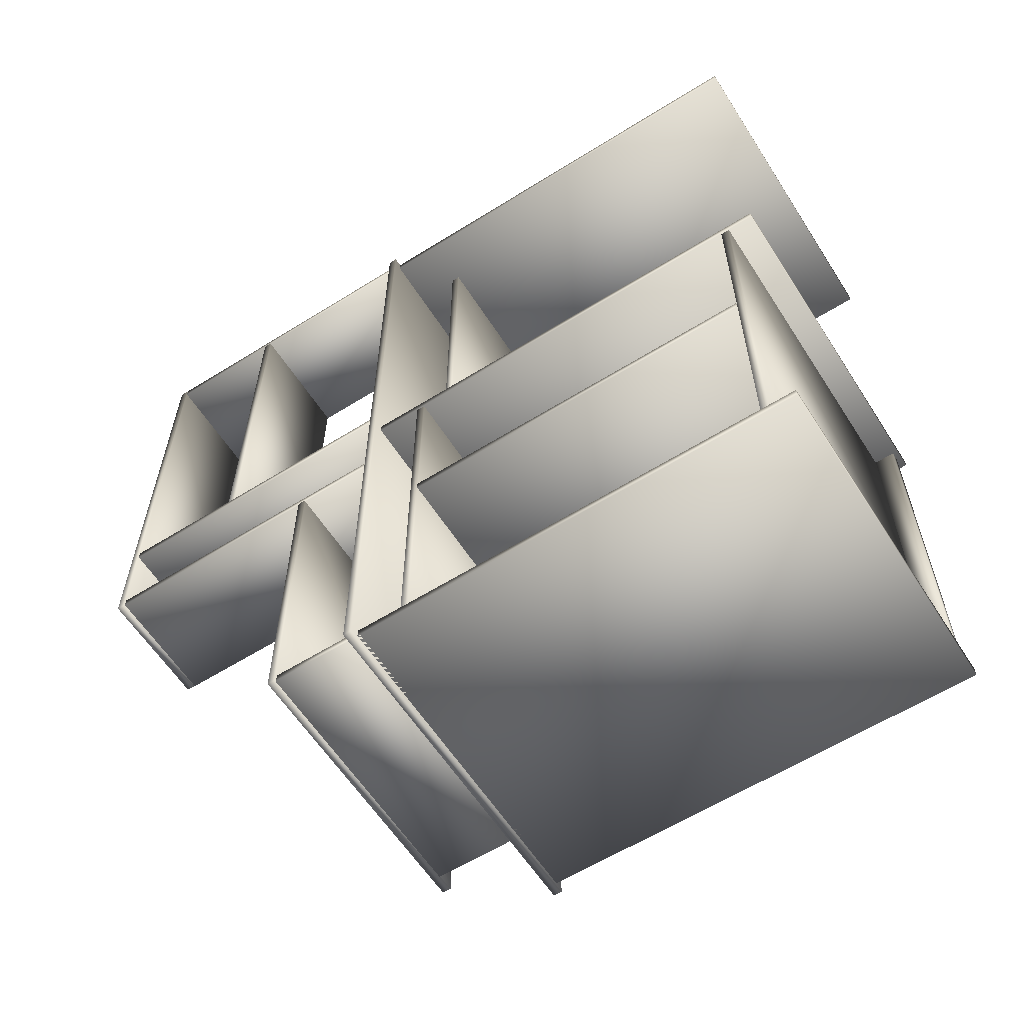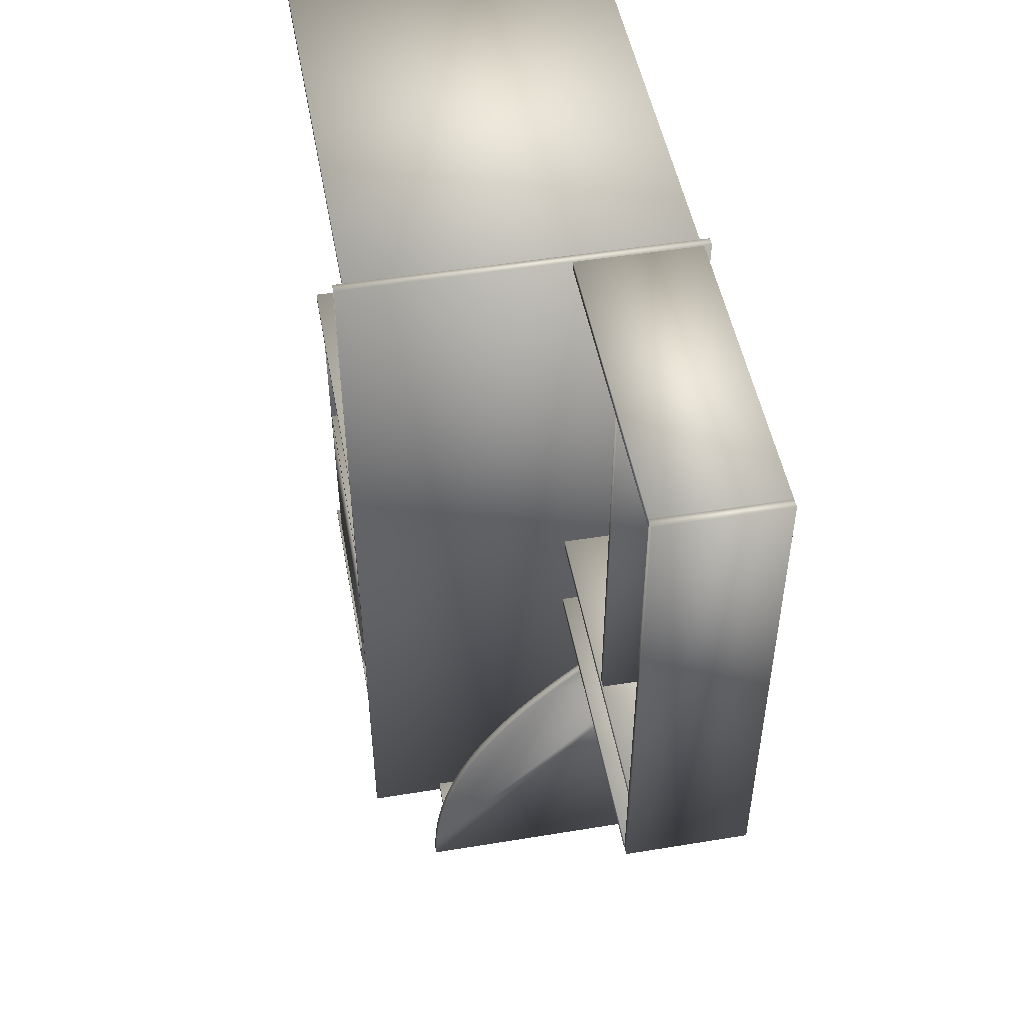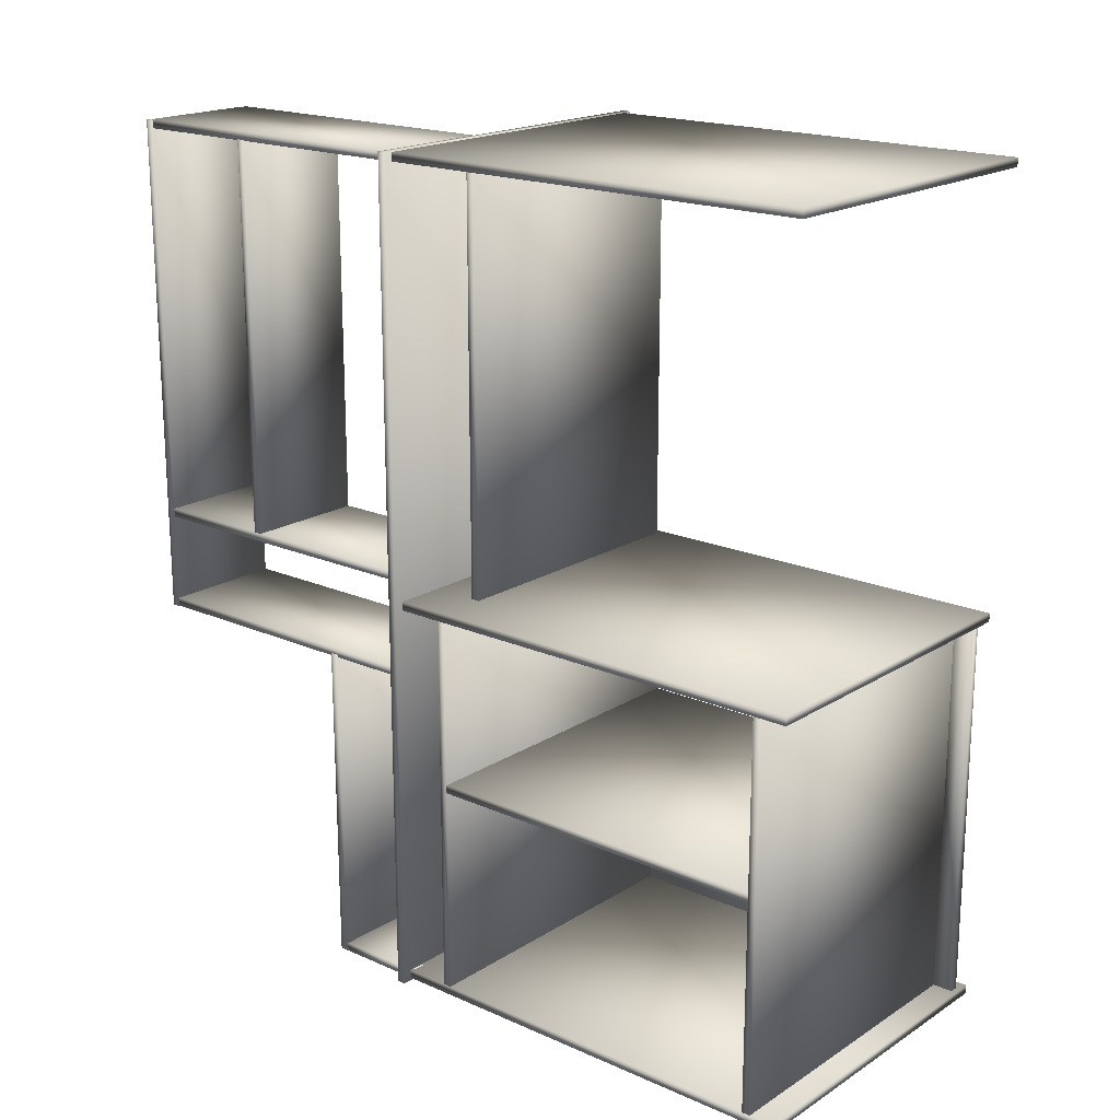
<metadata>
{"format":"obj","ext":"obj","renderer":"f3d","projection":"perspective","resolution":1024,"background":"white","views":[{"elev":-60.2,"azim":-57.4,"up":"+Z"},{"elev":49.3,"azim":169.7,"up":"+Z"},{"elev":18.6,"azim":-49.9,"up":"+Z"}]}
</metadata>
<code>
o desk
v -17.64 4.627 -14.44
v -17.64 4.627 38.71
v 4.799 4.627 38.71
v 4.799 4.627 -14.44
v -17.64 4.076 -14.44
v 4.799 4.076 -14.44
v 4.799 4.076 38.71
v -17.64 4.076 38.71
v -17.05 4.076 38.67
v -17.05 -24.27 38.67
v 4.208 -24.27 38.67
v 4.208 4.076 38.67
v -17.05 4.076 38.12
v 4.208 4.076 38.12
v 4.208 -24.27 38.12
v -17.05 -24.27 38.12
v -17.05 4.076 -13.7
v -17.05 -24.27 -13.7
v 4.208 -24.27 -13.7
v 4.208 4.076 -13.7
v -17.05 4.076 -14.25
v 4.208 4.076 -14.25
v 4.208 -24.27 -14.25
v -17.05 -24.27 -14.25
v -17.05 4.076 11.4
v -17.05 -24.27 11.4
v 4.208 -24.27 11.4
v 4.208 4.076 11.4
v -17.05 4.076 10.85
v 4.208 4.076 10.85
v 4.208 -24.27 10.85
v -17.05 -24.27 10.85
v -17.01 0.6362 10.85
v -17.01 0.6362 -13.93
v 4.034 0.6362 -13.93
v 4.034 0.6362 10.85
v -17.01 1.187 10.85
v 4.034 1.187 10.85
v 4.034 1.187 -13.93
v -17.01 1.187 -13.93
v -17.01 -22.63 10.85
v -17.01 -22.63 -13.93
v 4.034 -22.63 -13.93
v 4.034 -22.63 10.85
v -17.01 -22.08 10.85
v 4.034 -22.08 10.85
v 4.034 -22.08 -13.93
v -17.01 -22.08 -13.93
v -17.03 0.6703 0.2286
v -17.03 -22.04 0.2286
v 4.017 -22.04 0.2286
v 4.017 0.6703 0.2286
v -17.03 0.6703 -0.3226
v 4.017 0.6703 -0.3226
v 4.017 -22.04 -0.3226
v -17.03 -22.04 -0.3226
v 3.49 -21.95 -0.4306
v 3.49 0.5251 -0.4306
v 3.49 0.5251 -13.77
v 3.49 -21.95 -13.77
v 4.041 -21.95 -0.4306
v 4.041 -21.95 -13.77
v 4.041 0.5251 -13.77
v 4.041 0.5251 -0.4306
v -17.17 24.71 38.69
v -17.17 4.631 38.69
v -9.291 4.631 38.69
v -9.291 24.71 38.69
v -17.17 24.71 38.14
v -9.291 24.71 38.14
v -9.291 4.631 38.14
v -17.17 4.631 38.14
v -17.17 24.71 13.23
v -17.17 4.631 13.23
v -9.291 4.631 13.23
v -9.291 24.71 13.23
v -17.17 24.71 12.68
v -9.291 24.71 12.68
v -9.291 4.631 12.68
v -17.17 4.631 12.68
v -17.17 24.71 6.998
v -17.17 4.631 6.998
v -9.291 4.631 6.998
v -9.291 24.71 6.998
v -17.17 24.71 6.446
v -9.291 24.71 6.446
v -9.291 4.631 6.446
v -17.17 4.631 6.446
v -17.19 25.23 6.411
v -17.19 25.23 38.62
v -9.33 25.23 38.62
v -9.33 25.23 6.411
v -17.19 24.68 6.411
v -9.33 24.68 6.411
v -9.33 24.68 38.62
v -17.19 24.68 38.62
v -17.19 16.91 13.22
v -17.19 16.91 38.19
v -9.33 16.91 38.19
v -9.33 16.91 13.22
v -17.19 16.35 13.22
v -9.33 16.35 13.22
v -9.33 16.35 38.19
v -17.19 16.35 38.19
v -8.453 10.29 5.242
v -9.626 10.29 6.306
v -9.626 9.744 6.306
v -8.453 9.744 5.242
v -7.321 10.29 4.152
v -7.321 9.744 4.152
v -6.234 10.29 3.032
v -6.234 9.744 3.032
v -5.199 10.29 1.876
v -5.199 9.744 1.876
v -4.222 10.29 0.6822
v -4.222 9.744 0.6822
v -3.308 10.29 -0.5541
v -3.308 9.744 -0.5541
v -2.462 10.29 -1.836
v -2.462 9.744 -1.836
v -1.692 10.29 -3.169
v -1.692 9.744 -3.169
v -1.001 10.29 -4.555
v -1.001 9.744 -4.555
v -0.3973 10.29 -5.999
v -0.3973 9.744 -5.999
v 0.1149 10.29 -7.505
v 0.1149 9.744 -7.505
v 0.5296 10.29 -9.076
v 0.5296 9.744 -9.076
v 0.8408 10.29 -10.72
v 0.8408 9.744 -10.72
v 1.043 10.29 -12.43
v 1.043 9.744 -12.43
v 1.13 10.29 -14.22
v 1.13 9.744 -14.22
v -17.1 10.29 -14.22
v -17.1 9.744 -14.22
v -17.17 9.744 6.611
v -17.17 10.29 6.611
v -9.981 9.744 6.611
v -9.981 10.29 6.611
v -17.04 9.786 -13.7
v -17.04 3.899 -13.7
v -0.03288 3.899 -13.7
v -0.03288 9.786 -13.7
v -17.04 9.786 -14.25
v -0.03288 9.786 -14.25
v -0.03288 3.899 -14.25
v -17.04 3.899 -14.25
v 2.932 -23.94 10.91
v 2.932 -22.65 10.91
v 2.932 -22.65 -13.74
v 2.932 -23.94 -13.74
v 3.483 -23.94 10.91
v 3.483 -23.94 -13.74
v 3.483 -22.65 -13.74
v 3.483 -22.65 10.91
v -13.94 0.6362 38.12
v -13.94 0.6362 11.38
v 3.74 0.6362 11.38
v 3.74 0.6362 38.12
v -13.94 1.187 38.12
v 3.74 1.187 38.12
v 3.74 1.187 11.38
v -13.94 1.187 11.38
v 3.924 -1.315 -1.791
v 3.879 -1.269 -1.823
v 3.824 -1.244 -1.862
v 3.964 -1.448 -1.764
v 3.765 -1.244 -1.903
v 3.709 -1.269 -1.942
v 3.635 -1.377 -1.994
v 3.664 -1.315 -1.974
v 3.624 -1.448 -2.001
v 3.635 -1.519 -1.994
v 3.709 -1.627 -1.942
v 3.664 -1.581 -1.974
v 3.765 -1.652 -1.903
v 3.824 -1.652 -1.862
v 3.924 -1.581 -1.791
v 3.879 -1.627 -1.823
v 3.954 -1.519 -1.771
v 3.954 -1.377 -1.771
v 4.149 -1.519 -2.08
v 4.16 -1.448 -2.074
v 4.118 -1.581 -2.098
v 4.07 -1.627 -2.125
v 4.011 -1.652 -2.159
v 3.949 -1.652 -2.194
v 3.89 -1.627 -2.228
v 3.842 -1.581 -2.255
v 3.811 -1.519 -2.273
v 3.8 -1.448 -2.279
v 3.811 -1.377 -2.273
v 3.842 -1.315 -2.255
v 3.89 -1.269 -2.228
v 3.949 -1.244 -2.194
v 4.011 -1.244 -2.159
v 4.07 -1.269 -2.125
v 4.118 -1.315 -2.098
v 4.149 -1.377 -2.08
v 4.315 -1.519 -2.407
v 4.327 -1.448 -2.402
v 4.283 -1.581 -2.422
v 4.232 -1.627 -2.444
v 4.171 -1.652 -2.472
v 4.105 -1.652 -2.502
v 4.044 -1.627 -2.529
v 3.993 -1.581 -2.552
v 3.961 -1.519 -2.567
v 3.949 -1.448 -2.572
v 3.961 -1.377 -2.567
v 3.993 -1.315 -2.552
v 4.044 -1.269 -2.529
v 4.105 -1.244 -2.502
v 4.171 -1.244 -2.472
v 4.232 -1.269 -2.444
v 4.283 -1.315 -2.422
v 4.315 -1.377 -2.407
v 4.45 -1.519 -2.747
v 4.462 -1.448 -2.743
v 4.416 -1.581 -2.759
v 4.364 -1.627 -2.777
v 4.3 -1.652 -2.799
v 4.232 -1.652 -2.822
v 4.168 -1.627 -2.844
v 4.116 -1.581 -2.862
v 4.082 -1.519 -2.874
v 4.07 -1.448 -2.878
v 4.082 -1.377 -2.874
v 4.116 -1.315 -2.862
v 4.168 -1.269 -2.844
v 4.232 -1.244 -2.822
v 4.3 -1.244 -2.799
v 4.364 -1.269 -2.777
v 4.416 -1.315 -2.759
v 4.45 -1.377 -2.747
v 4.553 -1.519 -3.099
v 4.565 -1.448 -3.096
v 4.518 -1.581 -3.107
v 4.464 -1.627 -3.12
v 4.399 -1.652 -3.136
v 4.329 -1.652 -3.153
v 4.263 -1.627 -3.169
v 4.209 -1.581 -3.182
v 4.174 -1.519 -3.19
v 4.162 -1.448 -3.193
v 4.174 -1.377 -3.19
v 4.209 -1.315 -3.182
v 4.263 -1.269 -3.169
v 4.329 -1.244 -3.153
v 4.399 -1.244 -3.136
v 4.464 -1.269 -3.12
v 4.518 -1.315 -3.107
v 4.553 -1.377 -3.099
v 4.622 -1.519 -3.459
v 4.634 -1.448 -3.457
v 4.586 -1.581 -3.464
v 4.532 -1.627 -3.472
v 4.465 -1.652 -3.481
v 4.394 -1.652 -3.492
v 4.327 -1.627 -3.501
v 4.272 -1.581 -3.509
v 4.237 -1.519 -3.514
v 4.224 -1.448 -3.516
v 4.237 -1.377 -3.514
v 4.272 -1.315 -3.509
v 4.327 -1.269 -3.501
v 4.394 -1.244 -3.492
v 4.465 -1.244 -3.481
v 4.532 -1.269 -3.472
v 4.586 -1.315 -3.464
v 4.622 -1.377 -3.459
v 4.657 -1.519 -3.823
v 4.67 -1.448 -3.823
v 4.621 -1.581 -3.825
v 4.566 -1.627 -3.828
v 4.499 -1.652 -3.831
v 4.427 -1.652 -3.835
v 4.359 -1.627 -3.838
v 4.304 -1.581 -3.841
v 4.268 -1.519 -3.843
v 4.256 -1.448 -3.843
v 4.268 -1.377 -3.843
v 4.304 -1.315 -3.841
v 4.359 -1.269 -3.838
v 4.427 -1.244 -3.835
v 4.499 -1.244 -3.831
v 4.566 -1.269 -3.828
v 4.621 -1.315 -3.825
v 4.657 -1.377 -3.823
v 4.658 -1.519 -4.189
v 4.671 -1.448 -4.19
v 4.623 -1.581 -4.188
v 4.567 -1.627 -4.185
v 4.5 -1.652 -4.183
v 4.428 -1.652 -4.179
v 4.361 -1.627 -4.176
v 4.305 -1.581 -4.174
v 4.269 -1.519 -4.172
v 4.257 -1.448 -4.172
v 4.269 -1.377 -4.172
v 4.305 -1.315 -4.174
v 4.361 -1.269 -4.176
v 4.428 -1.244 -4.179
v 4.5 -1.244 -4.183
v 4.567 -1.269 -4.185
v 4.623 -1.315 -4.188
v 4.658 -1.377 -4.189
v 4.625 -1.519 -4.554
v 4.638 -1.448 -4.556
v 4.59 -1.581 -4.549
v 4.535 -1.627 -4.542
v 4.468 -1.652 -4.533
v 4.397 -1.652 -4.523
v 4.33 -1.627 -4.513
v 4.275 -1.581 -4.506
v 4.24 -1.519 -4.501
v 4.227 -1.448 -4.499
v 4.24 -1.377 -4.501
v 4.275 -1.315 -4.506
v 4.33 -1.269 -4.513
v 4.397 -1.244 -4.523
v 4.468 -1.244 -4.533
v 4.535 -1.269 -4.542
v 4.59 -1.315 -4.549
v 4.625 -1.377 -4.554
v 4.558 -1.519 -4.914
v 4.571 -1.448 -4.917
v 4.523 -1.581 -4.906
v 4.47 -1.627 -4.893
v 4.404 -1.652 -4.878
v 4.334 -1.652 -4.862
v 4.268 -1.627 -4.846
v 4.214 -1.581 -4.834
v 4.179 -1.519 -4.825
v 4.167 -1.448 -4.822
v 4.179 -1.377 -4.825
v 4.214 -1.315 -4.834
v 4.268 -1.269 -4.846
v 4.334 -1.244 -4.862
v 4.404 -1.244 -4.878
v 4.47 -1.269 -4.893
v 4.523 -1.315 -4.906
v 4.558 -1.377 -4.914
v 4.458 -1.519 -5.267
v 4.47 -1.448 -5.271
v 4.424 -1.581 -5.255
v 4.372 -1.627 -5.238
v 4.308 -1.652 -5.216
v 4.24 -1.652 -5.193
v 4.175 -1.627 -5.172
v 4.123 -1.581 -5.154
v 4.089 -1.519 -5.143
v 4.077 -1.448 -5.139
v 4.089 -1.377 -5.143
v 4.123 -1.315 -5.154
v 4.175 -1.269 -5.172
v 4.24 -1.244 -5.193
v 4.308 -1.244 -5.216
v 4.372 -1.269 -5.238
v 4.424 -1.315 -5.255
v 4.458 -1.377 -5.267
v 4.325 -1.519 -5.608
v 4.337 -1.448 -5.613
v 4.293 -1.581 -5.593
v 4.242 -1.627 -5.571
v 4.18 -1.652 -5.544
v 4.115 -1.652 -5.514
v 4.053 -1.627 -5.487
v 4.002 -1.581 -5.465
v 3.97 -1.519 -5.45
v 3.958 -1.448 -5.445
v 3.97 -1.377 -5.45
v 4.002 -1.315 -5.465
v 4.053 -1.269 -5.487
v 4.115 -1.244 -5.514
v 4.18 -1.244 -5.544
v 4.242 -1.269 -5.571
v 4.293 -1.315 -5.593
v 4.325 -1.377 -5.608
v 4.161 -1.519 -5.935
v 4.172 -1.448 -5.942
v 4.13 -1.581 -5.918
v 4.082 -1.627 -5.891
v 4.023 -1.652 -5.858
v 3.96 -1.652 -5.823
v 3.901 -1.627 -5.79
v 3.853 -1.581 -5.763
v 3.822 -1.519 -5.745
v 3.811 -1.448 -5.739
v 3.822 -1.377 -5.745
v 3.853 -1.315 -5.763
v 3.901 -1.269 -5.79
v 3.96 -1.244 -5.823
v 4.023 -1.244 -5.858
v 4.082 -1.269 -5.891
v 4.13 -1.315 -5.918
v 4.161 -1.377 -5.935
v 3.967 -1.519 -6.246
v 3.978 -1.448 -6.253
v 3.938 -1.581 -6.226
v 3.893 -1.627 -6.194
v 3.837 -1.652 -6.156
v 3.778 -1.652 -6.115
v 3.722 -1.627 -6.077
v 3.677 -1.581 -6.045
v 3.647 -1.519 -6.025
v 3.637 -1.448 -6.018
v 3.647 -1.377 -6.025
v 3.677 -1.315 -6.045
v 3.722 -1.269 -6.077
v 3.778 -1.244 -6.115
v 3.837 -1.244 -6.156
v 3.893 -1.269 -6.194
v 3.938 -1.315 -6.226
v 3.967 -1.377 -6.246
v 3.745 -1.519 -6.537
v 3.755 -1.448 -6.545
v 3.718 -1.581 -6.514
v 3.676 -1.627 -6.479
v 3.624 -1.652 -6.435
v 3.569 -1.652 -6.389
v 3.517 -1.627 -6.346
v 3.475 -1.581 -6.31
v 3.447 -1.519 -6.287
v 3.438 -1.448 -6.279
v 3.447 -1.377 -6.287
v 3.475 -1.315 -6.31
v 3.517 -1.269 -6.346
v 3.569 -1.244 -6.389
v 3.624 -1.244 -6.435
v 3.676 -1.269 -6.479
v 3.718 -1.315 -6.514
v 3.745 -1.377 -6.537
f 140 139 141 142
f 1 2 3 4
f 5 6 7 8
f 1 4 6 5
f 4 3 7 6
f 3 2 8 7
f 2 1 5 8
f 9 10 11 12
f 13 14 15 16
f 9 12 14 13
f 12 11 15 14
f 11 10 16 15
f 10 9 13 16
f 17 18 19 20
f 21 22 23 24
f 17 20 22 21
f 20 19 23 22
f 19 18 24 23
f 18 17 21 24
f 25 26 27 28
f 29 30 31 32
f 25 28 30 29
f 28 27 31 30
f 27 26 32 31
f 26 25 29 32
f 33 34 35 36
f 37 38 39 40
f 33 36 38 37
f 36 35 39 38
f 35 34 40 39
f 34 33 37 40
f 41 42 43 44
f 45 46 47 48
f 41 44 46 45
f 44 43 47 46
f 43 42 48 47
f 42 41 45 48
f 49 50 51 52
f 53 54 55 56
f 49 52 54 53
f 52 51 55 54
f 51 50 56 55
f 50 49 53 56
f 57 58 59 60
f 61 62 63 64
f 57 60 62 61
f 60 59 63 62
f 59 58 64 63
f 58 57 61 64
f 65 66 67 68
f 69 70 71 72
f 65 68 70 69
f 68 67 71 70
f 67 66 72 71
f 66 65 69 72
f 73 74 75 76
f 77 78 79 80
f 73 76 78 77
f 76 75 79 78
f 75 74 80 79
f 74 73 77 80
f 81 82 83 84
f 85 86 87 88
f 81 84 86 85
f 84 83 87 86
f 83 82 88 87
f 82 81 85 88
f 89 90 91 92
f 93 94 95 96
f 89 92 94 93
f 92 91 95 94
f 91 90 96 95
f 90 89 93 96
f 97 98 99 100
f 101 102 103 104
f 97 100 102 101
f 100 99 103 102
f 99 98 104 103
f 98 97 101 104
f 105 106 107 108
f 109 105 108 110
f 111 109 110 112
f 113 111 112 114
f 115 113 114 116
f 117 115 116 118
f 119 117 118 120
f 121 119 120 122
f 123 121 122 124
f 125 123 124 126
f 127 125 126 128
f 129 127 128 130
f 131 129 130 132
f 133 131 132 134
f 135 133 134 136
f 137 135 136 138
f 139 140 137 138
f 136 134 132 128
f 132 130 128
f 128 126 124 120
f 124 122 120
f 120 118 116 112
f 116 114 112
f 112 110 108 141
f 108 107 141
f 120 112 141 128
f 136 128 141 139
f 138 136 139
f 140 142 106 109
f 106 105 109
f 109 111 113 117
f 113 115 117
f 117 119 121 125
f 121 123 125
f 109 117 125 133
f 125 127 129 133
f 129 131 133
f 140 109 133 135
f 137 140 135
f 107 106 142 141
f 143 144 145 146
f 147 148 149 150
f 143 146 148 147
f 146 145 149 148
f 145 144 150 149
f 144 143 147 150
f 151 152 153 154
f 155 156 157 158
f 151 154 156 155
f 154 153 157 156
f 153 152 158 157
f 152 151 155 158
f 159 160 161 162
f 163 164 165 166
f 159 162 164 163
f 162 161 165 164
f 161 160 166 165
f 160 159 163 166
f 167 168 169 170
f 169 171 172 173
f 172 174 173
f 173 175 176 177
f 176 178 177
f 177 179 180 181
f 180 182 181
f 173 177 181 169
f 181 183 170 169
f 184 167 170
f 170 183 185 186
f 183 181 187 185
f 181 182 188 187
f 182 180 189 188
f 180 179 190 189
f 179 177 191 190
f 177 178 192 191
f 178 176 193 192
f 176 175 194 193
f 175 173 195 194
f 173 174 196 195
f 174 172 197 196
f 172 171 198 197
f 171 169 199 198
f 169 168 200 199
f 168 167 201 200
f 167 184 202 201
f 184 170 186 202
f 186 185 203 204
f 185 187 205 203
f 187 188 206 205
f 188 189 207 206
f 189 190 208 207
f 190 191 209 208
f 191 192 210 209
f 192 193 211 210
f 193 194 212 211
f 194 195 213 212
f 195 196 214 213
f 196 197 215 214
f 197 198 216 215
f 198 199 217 216
f 199 200 218 217
f 200 201 219 218
f 201 202 220 219
f 202 186 204 220
f 204 203 221 222
f 203 205 223 221
f 205 206 224 223
f 206 207 225 224
f 207 208 226 225
f 208 209 227 226
f 209 210 228 227
f 210 211 229 228
f 211 212 230 229
f 212 213 231 230
f 213 214 232 231
f 214 215 233 232
f 215 216 234 233
f 216 217 235 234
f 217 218 236 235
f 218 219 237 236
f 219 220 238 237
f 220 204 222 238
f 222 221 239 240
f 221 223 241 239
f 223 224 242 241
f 224 225 243 242
f 225 226 244 243
f 226 227 245 244
f 227 228 246 245
f 228 229 247 246
f 229 230 248 247
f 230 231 249 248
f 231 232 250 249
f 232 233 251 250
f 233 234 252 251
f 234 235 253 252
f 235 236 254 253
f 236 237 255 254
f 237 238 256 255
f 238 222 240 256
f 240 239 257 258
f 239 241 259 257
f 241 242 260 259
f 242 243 261 260
f 243 244 262 261
f 244 245 263 262
f 245 246 264 263
f 246 247 265 264
f 247 248 266 265
f 248 249 267 266
f 249 250 268 267
f 250 251 269 268
f 251 252 270 269
f 252 253 271 270
f 253 254 272 271
f 254 255 273 272
f 255 256 274 273
f 256 240 258 274
f 258 257 275 276
f 257 259 277 275
f 259 260 278 277
f 260 261 279 278
f 261 262 280 279
f 262 263 281 280
f 263 264 282 281
f 264 265 283 282
f 265 266 284 283
f 266 267 285 284
f 267 268 286 285
f 268 269 287 286
f 269 270 288 287
f 270 271 289 288
f 271 272 290 289
f 272 273 291 290
f 273 274 292 291
f 274 258 276 292
f 276 275 293 294
f 275 277 295 293
f 277 278 296 295
f 278 279 297 296
f 279 280 298 297
f 280 281 299 298
f 281 282 300 299
f 282 283 301 300
f 283 284 302 301
f 284 285 303 302
f 285 286 304 303
f 286 287 305 304
f 287 288 306 305
f 288 289 307 306
f 289 290 308 307
f 290 291 309 308
f 291 292 310 309
f 292 276 294 310
f 294 293 311 312
f 293 295 313 311
f 295 296 314 313
f 296 297 315 314
f 297 298 316 315
f 298 299 317 316
f 299 300 318 317
f 300 301 319 318
f 301 302 320 319
f 302 303 321 320
f 303 304 322 321
f 304 305 323 322
f 305 306 324 323
f 306 307 325 324
f 307 308 326 325
f 308 309 327 326
f 309 310 328 327
f 310 294 312 328
f 312 311 329 330
f 311 313 331 329
f 313 314 332 331
f 314 315 333 332
f 315 316 334 333
f 316 317 335 334
f 317 318 336 335
f 318 319 337 336
f 319 320 338 337
f 320 321 339 338
f 321 322 340 339
f 322 323 341 340
f 323 324 342 341
f 324 325 343 342
f 325 326 344 343
f 326 327 345 344
f 327 328 346 345
f 328 312 330 346
f 330 329 347 348
f 329 331 349 347
f 331 332 350 349
f 332 333 351 350
f 333 334 352 351
f 334 335 353 352
f 335 336 354 353
f 336 337 355 354
f 337 338 356 355
f 338 339 357 356
f 339 340 358 357
f 340 341 359 358
f 341 342 360 359
f 342 343 361 360
f 343 344 362 361
f 344 345 363 362
f 345 346 364 363
f 346 330 348 364
f 348 347 365 366
f 347 349 367 365
f 349 350 368 367
f 350 351 369 368
f 351 352 370 369
f 352 353 371 370
f 353 354 372 371
f 354 355 373 372
f 355 356 374 373
f 356 357 375 374
f 357 358 376 375
f 358 359 377 376
f 359 360 378 377
f 360 361 379 378
f 361 362 380 379
f 362 363 381 380
f 363 364 382 381
f 364 348 366 382
f 366 365 383 384
f 365 367 385 383
f 367 368 386 385
f 368 369 387 386
f 369 370 388 387
f 370 371 389 388
f 371 372 390 389
f 372 373 391 390
f 373 374 392 391
f 374 375 393 392
f 375 376 394 393
f 376 377 395 394
f 377 378 396 395
f 378 379 397 396
f 379 380 398 397
f 380 381 399 398
f 381 382 400 399
f 382 366 384 400
f 384 383 401 402
f 383 385 403 401
f 385 386 404 403
f 386 387 405 404
f 387 388 406 405
f 388 389 407 406
f 389 390 408 407
f 390 391 409 408
f 391 392 410 409
f 392 393 411 410
f 393 394 412 411
f 394 395 413 412
f 395 396 414 413
f 396 397 415 414
f 397 398 416 415
f 398 399 417 416
f 399 400 418 417
f 400 384 402 418
f 402 401 419 420
f 401 403 421 419
f 403 404 422 421
f 404 405 423 422
f 405 406 424 423
f 406 407 425 424
f 407 408 426 425
f 408 409 427 426
f 409 410 428 427
f 410 411 429 428
f 411 412 430 429
f 412 413 431 430
f 413 414 432 431
f 414 415 433 432
f 415 416 434 433
f 416 417 435 434
f 417 418 436 435
f 418 402 420 436
f 420 419 421 435
f 421 422 423 425
f 423 424 425
f 425 426 427 429
f 427 428 429
f 429 430 431 433
f 431 432 433
f 425 429 433 421
f 433 434 435 421
f 436 420 435

</code>
